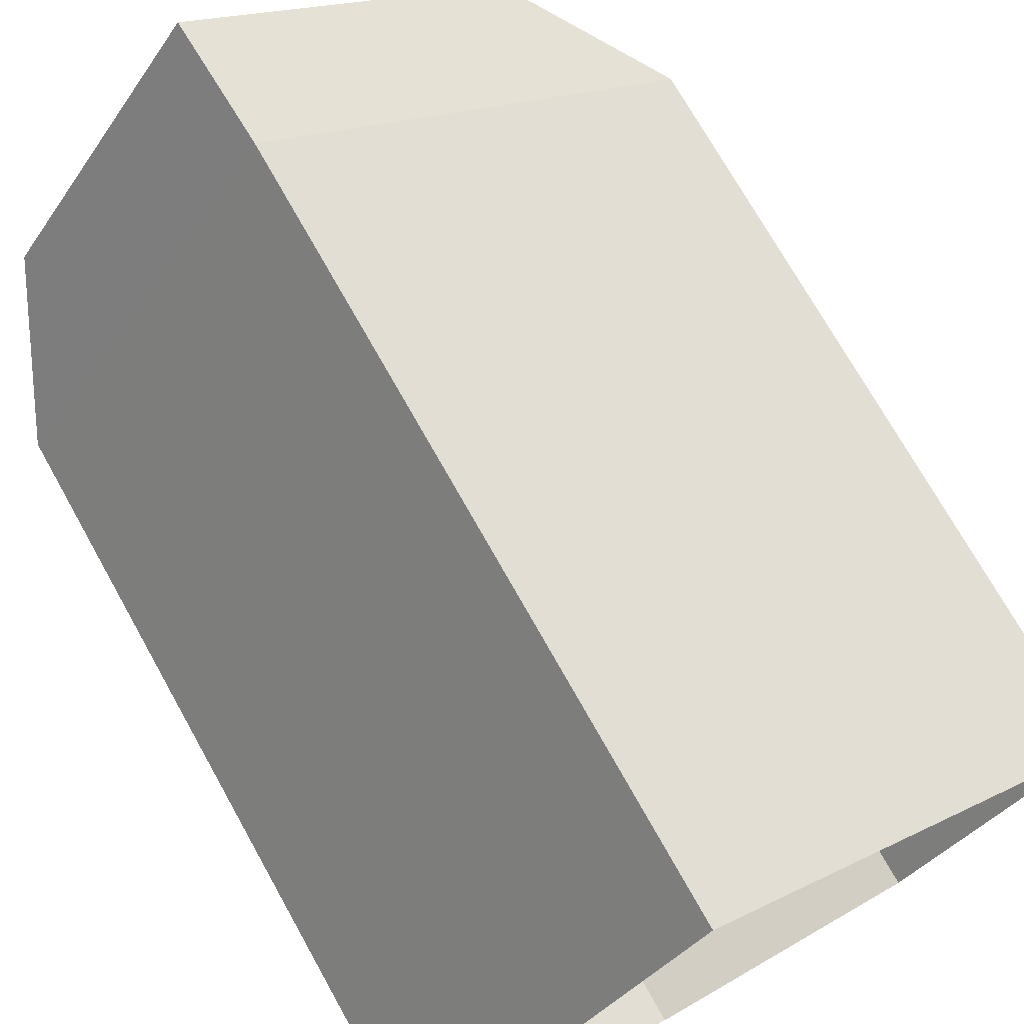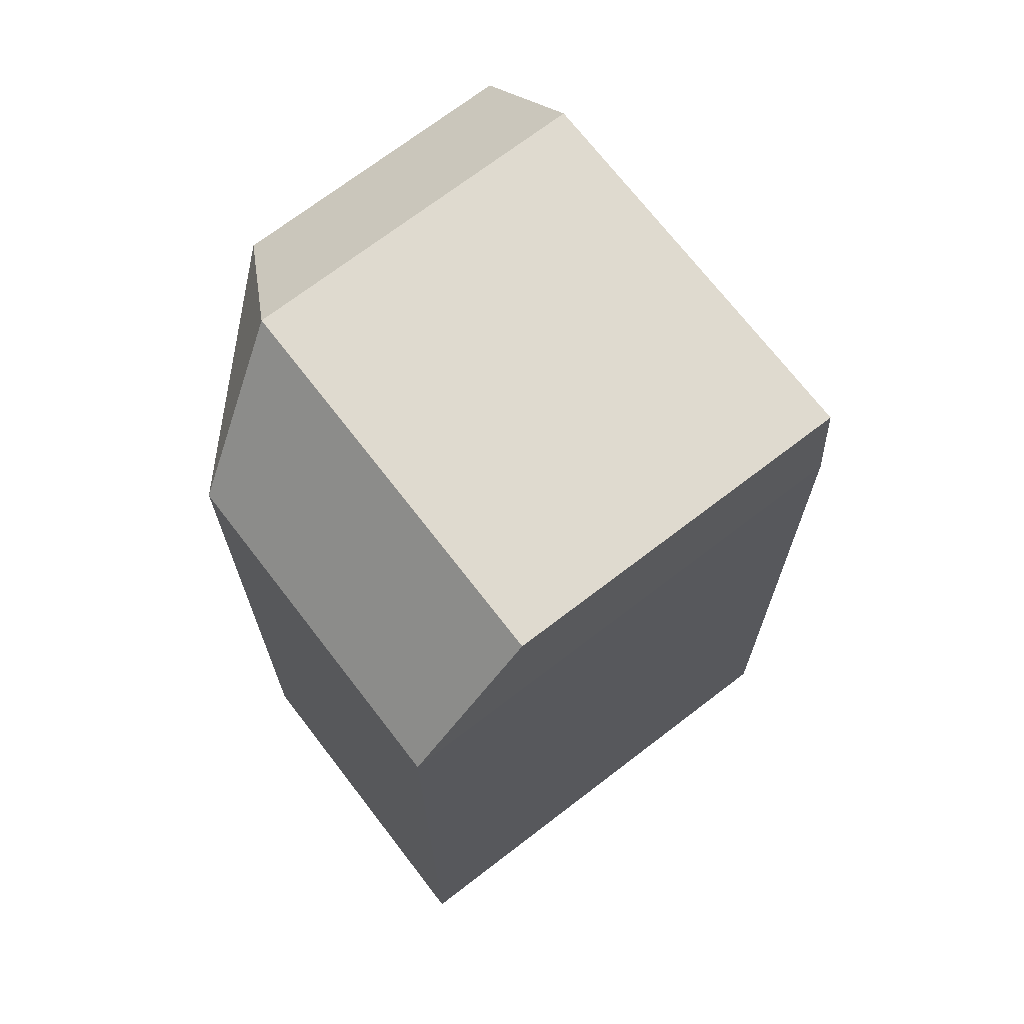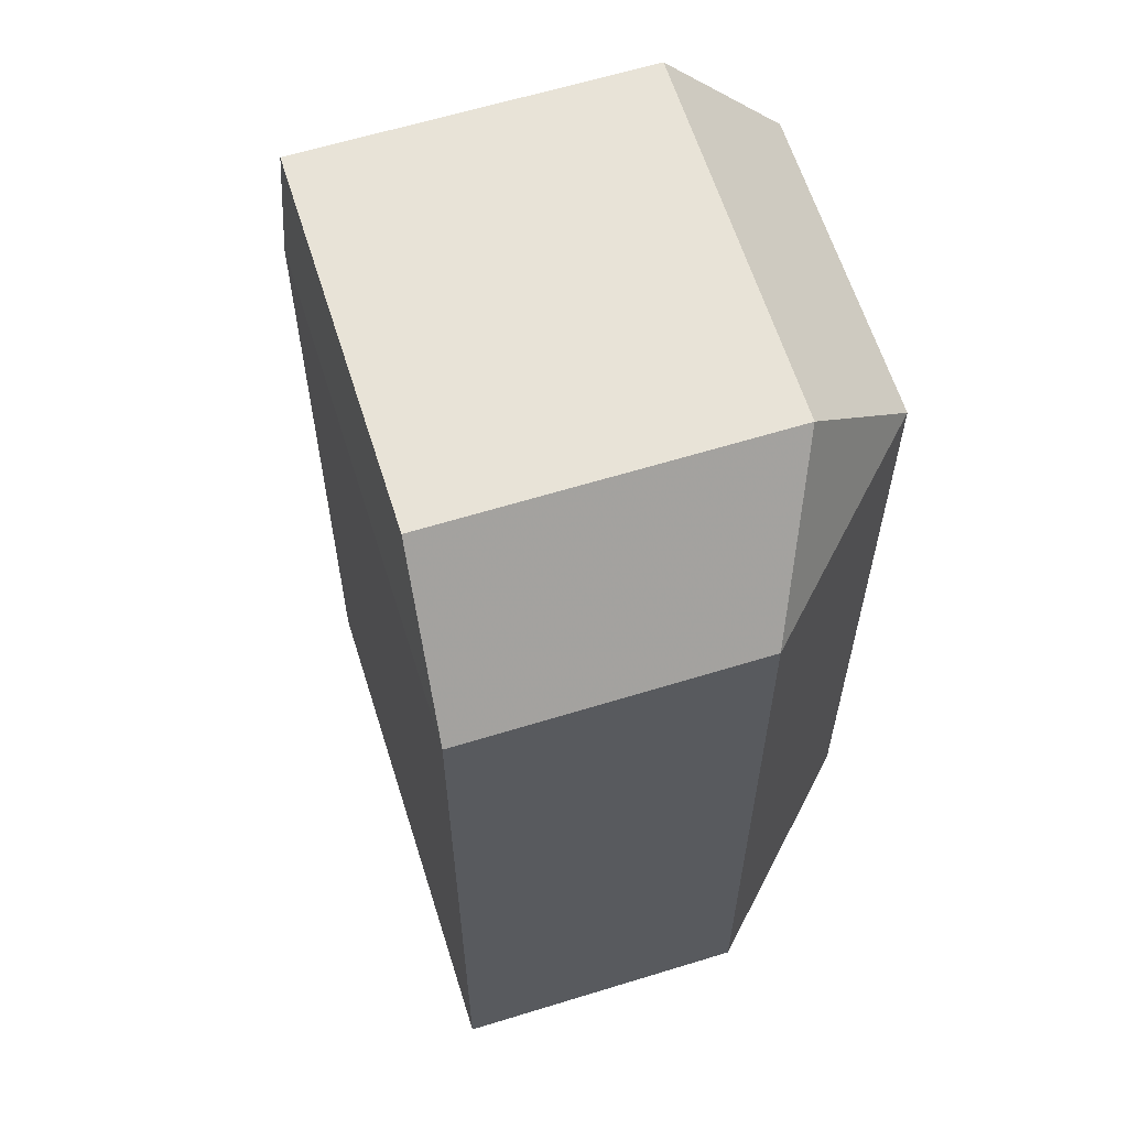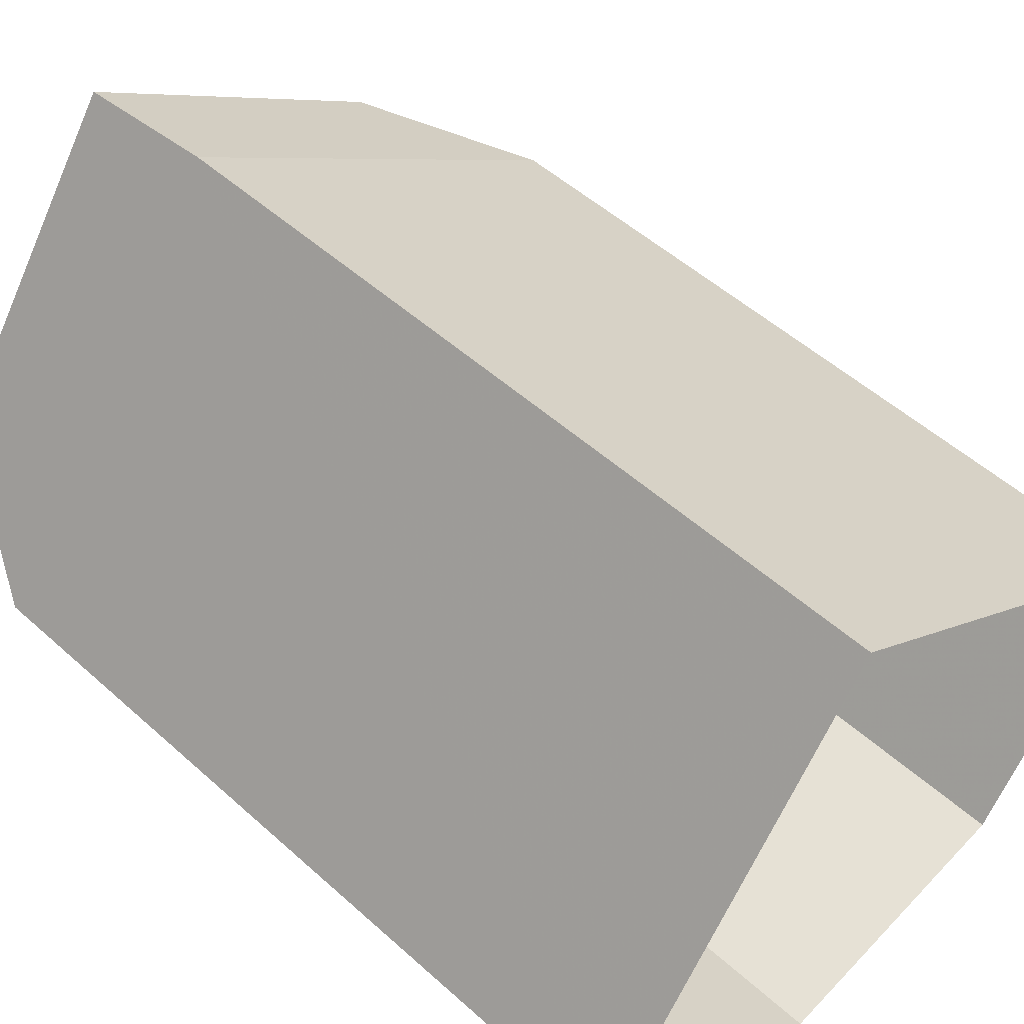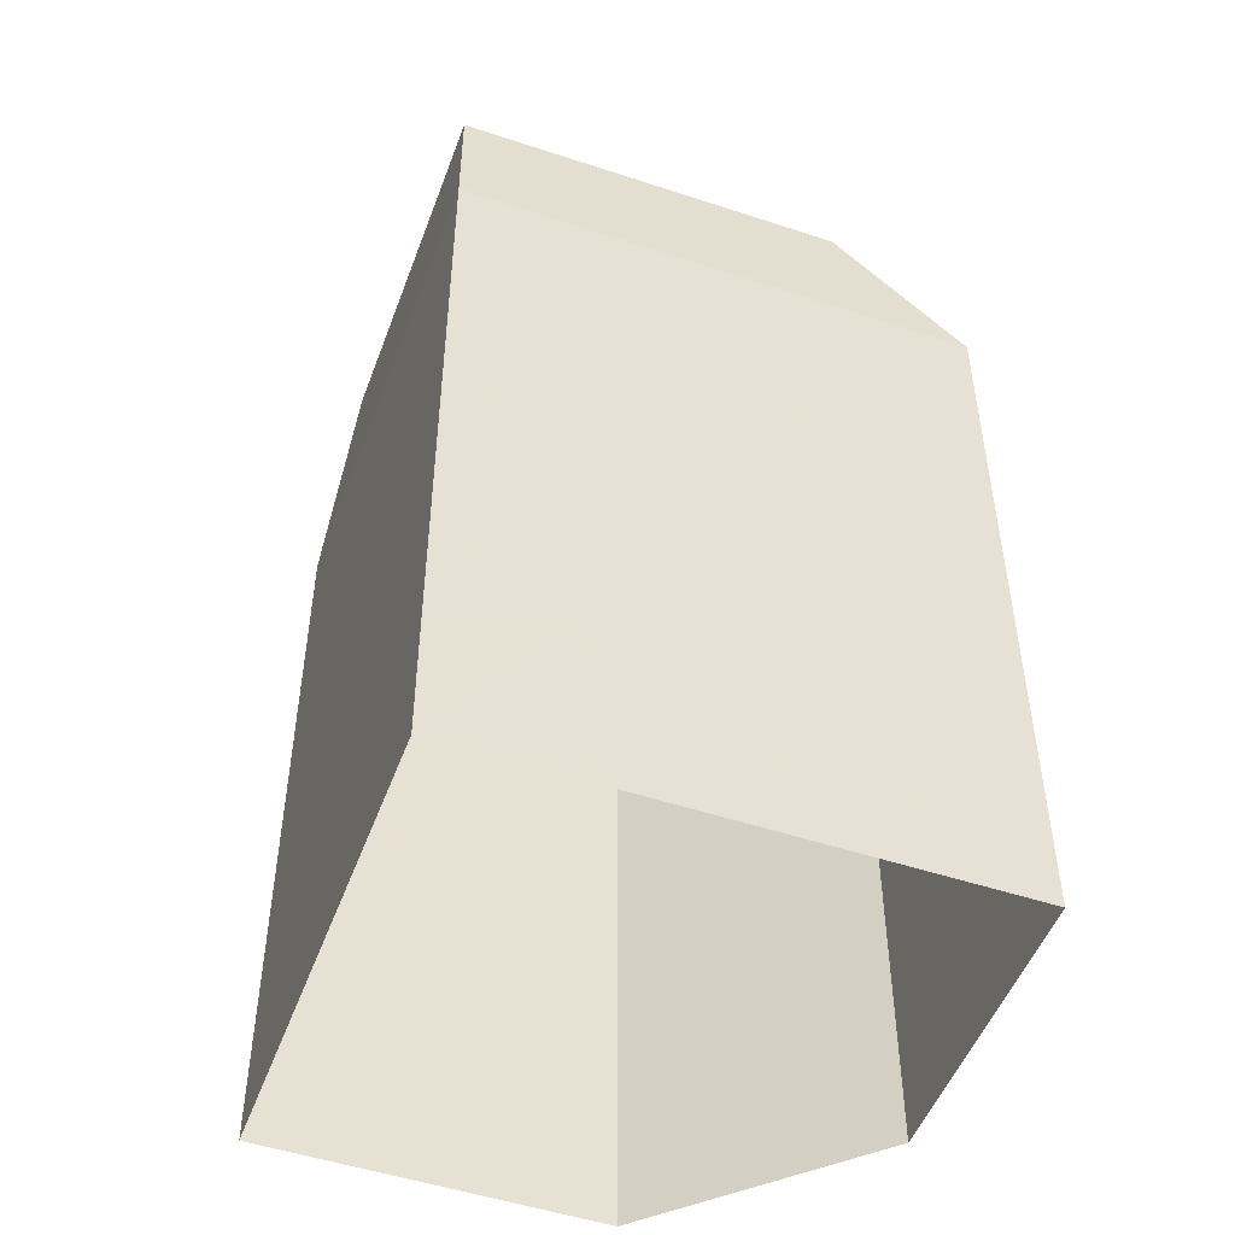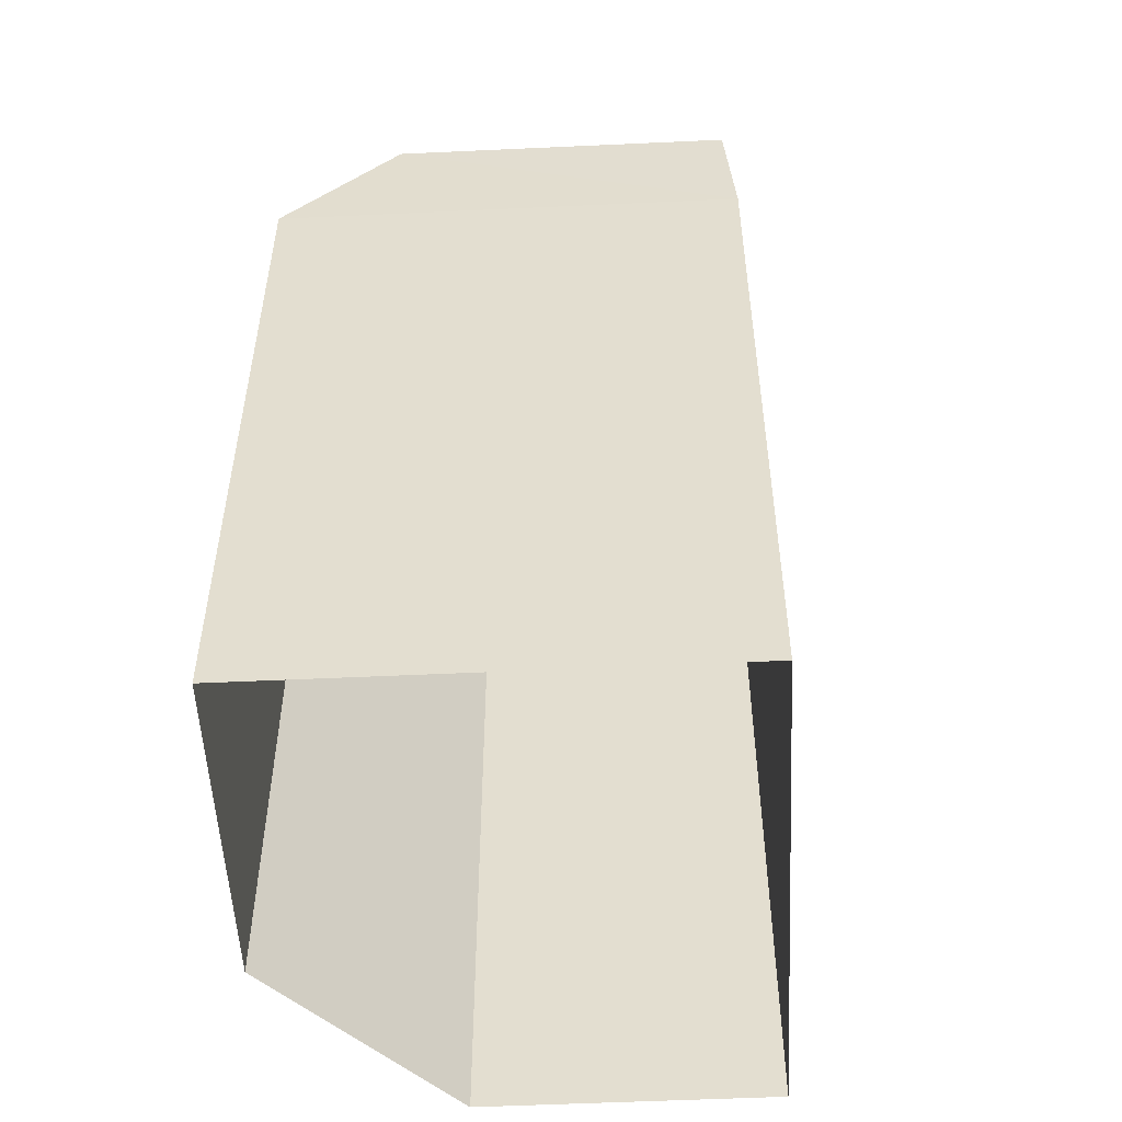
<metadata>
{"format":"obj","ext":"obj","renderer":"f3d","projection":"perspective","resolution":1024,"background":"white","views":[{"elev":72.9,"azim":150.7,"up":"+Y"},{"elev":70.8,"azim":87.7,"up":"+Z"},{"elev":62.1,"azim":-72.1,"up":"+Z"},{"elev":51.7,"azim":134.2,"up":"+Y"},{"elev":-50.3,"azim":-164.7,"up":"+Z"},{"elev":-53.0,"azim":128.1,"up":"+Z"}]}
</metadata>
<code>
v -1.136e+04 -3.775e+04 32.18
v -1.136e+04 -3.776e+04 32.18
v -1.136e+04 -3.775e+04 32.18
v -1.136e+04 -3.776e+04 32.18
v -1.137e+04 -3.775e+04 32.18
v -1.136e+04 -3.775e+04 44.57
v -1.136e+04 -3.776e+04 46.81
v -1.136e+04 -3.776e+04 44.57
v -1.136e+04 -3.775e+04 46.81
v -1.136e+04 -3.776e+04 44.57
v -1.137e+04 -3.775e+04 46.81
v -1.137e+04 -3.775e+04 44.57
v -1.136e+04 -3.775e+04 46.81
v -1.136e+04 -3.775e+04 44.57
f 1 2 3
f 3 4 5
f 3 2 4
f 6 7 8
f 9 7 6
f 7 10 8
f 7 11 10
f 10 11 12
f 11 7 9
f 13 11 9
f 8 2 1
f 6 8 1
f 10 4 2
f 8 10 2
f 12 5 4
f 10 12 4
f 12 3 5
f 12 14 3
f 14 1 3
f 14 6 1
f 12 13 14
f 11 13 12
f 13 9 14
f 14 9 6

</code>
